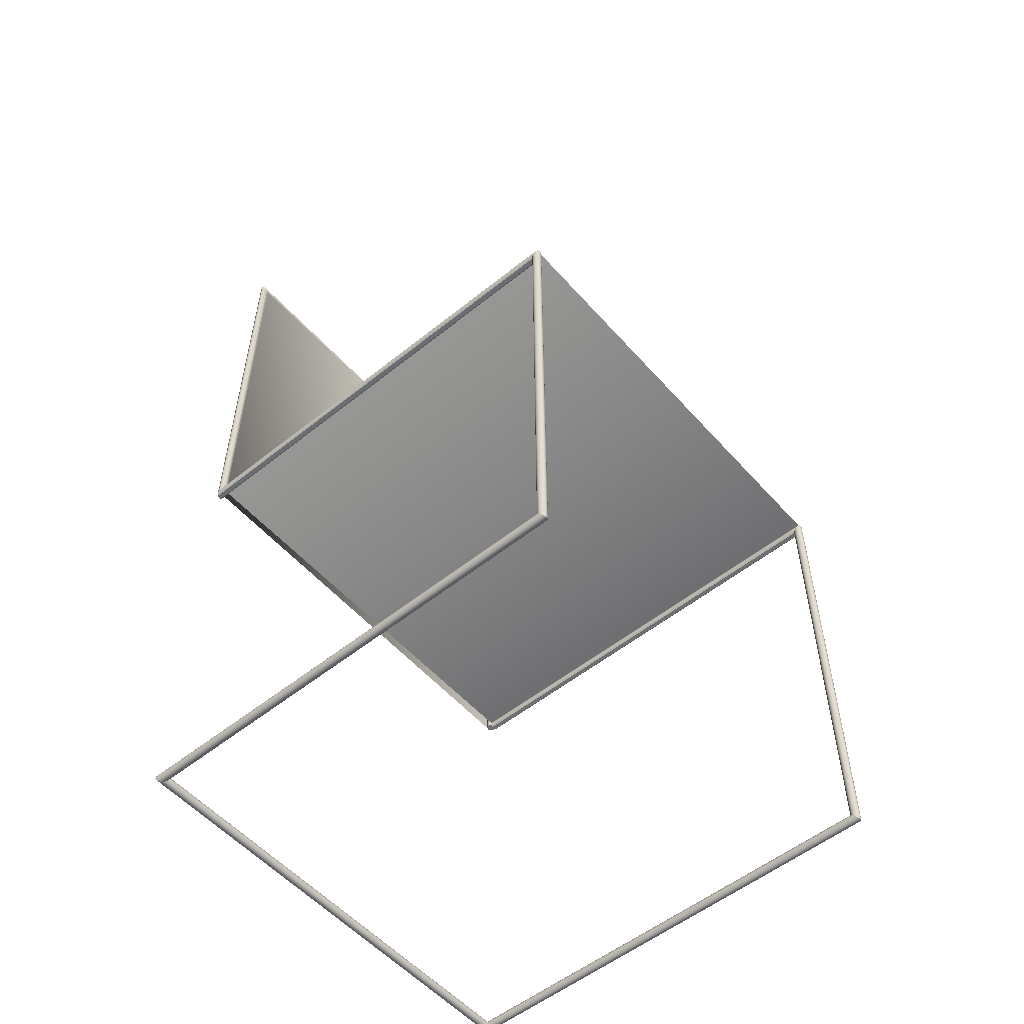
<metadata>
{"format":"obj","ext":"obj","renderer":"f3d","projection":"perspective","resolution":1024,"background":"white","views":[{"elev":-54.4,"azim":130.5,"up":"+Y"}]}
</metadata>
<code>
v 0.2212 0.07098 -0.263
v 0.2208 -0.3349 -0.262
v 0.2212 -0.3359 -0.263
v 0.2208 0.07001 -0.262
v 0.2212 -0.3359 0.1384
v 0.2218 0.07182 -0.2638
v 0.2208 0.07001 0.1409
v 0.2208 0.06792 -0.2599
v 0.2207 -0.3339 -0.261
v 0.2208 -0.3349 0.138
v 0.2218 -0.3368 0.1391
v 0.2218 -0.3368 -0.2638
v 0.2212 0.07098 0.1399
v 0.2212 0.06695 -0.2589
v 0.2207 0.06897 0.1419
v 0.2207 0.06897 -0.261
v -0.1747 -0.3359 0.1384
v -0.1753 -0.3368 0.1391
v 0.2227 -0.3374 -0.2644
v 0.2218 0.07182 0.1391
v 0.2218 0.06612 -0.2581
v 0.2208 0.4679 0.1409
v 0.2212 0.06695 0.1439
v 0.2207 0.4678 0.1419
v 0.2208 0.06792 0.143
v 0.2212 -0.3319 -0.2589
v 0.2208 -0.3329 -0.2599
v 0.2207 -0.3339 0.1379
v -0.1743 -0.3349 0.138
v -0.1762 -0.3374 0.1399
v 0.2227 0.07246 -0.2644
v 0.2227 0.07246 0.1384
v 0.2212 0.4684 0.1399
v 0.2218 0.06612 0.1448
v 0.2226 0.06551 -0.2575
v 0.2218 -0.3311 -0.2581
v 0.2208 0.4679 0.143
v -0.1747 -0.3359 -0.263
v -0.1753 -0.3368 -0.2638
v 0.2227 -0.3374 0.1399
v -0.1762 -0.3374 -0.2644
v 0.2236 -0.3378 -0.2648
v 0.2267 0.07246 -0.2644
v 0.2218 0.469 0.1391
v 0.2267 0.07246 0.1384
v 0.2275 0.07182 0.1391
v 0.2275 0.06612 0.1448
v 0.2226 0.06551 0.1454
v 0.2267 0.06548 -0.2575
v -0.1743 0.4679 0.1409
v -0.1742 0.4678 0.1419
v 0.2218 0.469 0.1448
v 0.2212 0.4684 0.1439
v -0.1743 0.4679 0.143
v 0.2208 -0.3329 0.138
v 0.2212 -0.3319 0.1384
v -0.1742 -0.3339 0.1379
v -0.1743 -0.3349 -0.262
v -0.1771 -0.3378 0.1409
v -0.1771 -0.3378 -0.2648
v 0.2236 0.07286 -0.2648
v 0.2236 0.07286 0.138
v 0.2275 0.07182 -0.2638
v 0.2257 0.07286 -0.2648
v 0.2227 0.4698 0.1384
v 0.2257 0.07286 0.138
v 0.2282 0.07098 -0.263
v 0.2267 0.4739 0.1384
v 0.2282 0.06695 0.1439
v 0.2267 0.06548 0.1454
v -0.1753 0.07182 0.1379
v -0.1762 0.07246 -0.2644
v -0.1753 0.07182 -0.2638
v -0.1747 0.07098 -0.263
v -0.1747 0.4684 0.1399
v 0.2226 0.4698 0.1454
v 0.2226 -0.3305 -0.2575
v -0.1747 0.4684 0.1439
v 0.2218 -0.3311 0.1391
v -0.1743 -0.3329 0.138
v 0.2236 -0.3378 0.1409
v -0.1771 0.07286 -0.2648
v 0.2247 -0.3379 -0.265
v 0.2247 0.073 -0.265
v 0.2247 0.073 0.1379
v 0.2275 -0.3368 -0.2638
v 0.2267 -0.3374 -0.2644
v -0.1762 0.4698 0.1384
v -0.1753 0.469 0.1391
v 0.2257 0.4729 0.138
v 0.2275 0.06612 -0.2581
v 0.2282 0.07098 0.1399
v 0.2282 -0.3359 -0.263
v 0.2275 0.4747 0.1391
v 0.2275 0.4747 0.1448
v -0.1753 0.07182 0.1391
v -0.1762 0.07246 0.1379
v -0.1761 0.06551 -0.2575
v -0.1747 0.07098 0.1379
v -0.1753 0.06612 -0.2581
v 0.2267 0.4739 0.1454
v 0.2267 -0.3304 -0.2575
v -0.1747 0.06897 0.1399
v -0.1743 0.06897 0.1409
v -0.1742 0.06897 0.1419
v -0.1753 0.469 0.1448
v -0.1761 0.4698 0.1454
v -0.1743 0.06897 0.143
v -0.1747 -0.3319 0.1384
v -0.1753 -0.3311 0.1391
v -0.1742 -0.3339 -0.261
v -0.1743 0.07001 -0.262
v -0.1782 -0.3379 0.1419
v -0.1782 -0.3379 -0.265
v -0.1782 0.073 -0.265
v 0.2236 0.4708 0.138
v 0.2257 -0.3378 -0.2648
v -0.1771 0.4708 0.138
v -0.1802 0.4739 0.1384
v 0.2247 0.4718 0.1379
v 0.2286 0.07001 -0.262
v 0.2282 0.4753 0.1399
v 0.2286 -0.3349 -0.262
v 0.2282 0.06695 -0.2589
v -0.181 0.4747 0.1391
v 0.2286 0.06792 0.143
v 0.2282 0.4753 0.1439
v -0.1753 0.06897 0.1391
v -0.1761 0.06551 0.1379
v -0.1802 0.06548 -0.2575
v -0.1753 0.06612 0.1379
v -0.1747 0.06695 -0.2589
v -0.1802 0.4739 0.1454
v 0.2226 -0.3305 0.1399
v -0.1747 0.06897 0.1439
v -0.1743 -0.3329 -0.2599
v -0.1802 0.07246 -0.2644
v 0.2247 -0.3379 0.1419
v -0.1771 0.07286 0.1379
v 0.2267 -0.3374 0.1439
v 0.2282 -0.3359 0.1454
v 0.2257 -0.3378 0.143
v -0.1762 0.07246 0.1384
v -0.1792 0.4729 0.138
v 0.2275 -0.3311 -0.2581
v 0.2286 0.07001 0.1409
v 0.2286 0.4757 0.1409
v 0.2286 -0.3349 0.1458
v -0.1817 0.4753 0.1439
v -0.181 0.4747 0.1448
v -0.1762 0.06897 0.1384
v -0.1802 0.06548 0.1379
v -0.1761 -0.3305 -0.2575
v -0.1802 -0.3304 -0.2575
v -0.1743 0.07001 0.1379
v -0.1747 0.06695 0.1379
v -0.1753 -0.3311 -0.2581
v 0.2267 -0.3304 0.1439
v -0.1821 0.06897 0.1409
v -0.1817 0.06897 0.1399
v -0.1822 0.06897 0.1419
v -0.1821 0.06897 0.143
v -0.1761 0.06897 0.1454
v -0.1817 0.06897 0.1439
v -0.1753 0.06897 0.1448
v -0.1747 -0.3319 -0.2589
v -0.1761 -0.3305 0.1399
v -0.1742 0.06897 -0.261
v -0.1743 0.06792 -0.2599
v -0.1792 -0.3378 0.143
v -0.1792 -0.3378 -0.2648
v -0.1792 0.07286 -0.2648
v -0.1782 0.073 0.1379
v -0.1782 0.4718 0.1379
v 0.2275 -0.3368 0.1448
v -0.1802 0.07246 0.1384
v 0.2287 0.06897 -0.261
v 0.2287 -0.3339 -0.261
v 0.2286 0.06792 -0.2599
v -0.1817 0.4753 0.1399
v 0.2287 -0.3339 0.1459
v 0.2282 -0.3319 -0.2589
v -0.1792 0.06897 0.138
v 0.2287 0.06897 0.1419
v 0.2286 0.06897 0.143
v -0.1821 0.4757 0.143
v -0.181 0.06897 0.1391
v -0.181 -0.3311 -0.2581
v -0.181 0.06612 0.1379
v -0.181 0.07182 -0.2638
v -0.1743 0.06792 0.1379
v -0.181 0.06897 0.1448
v -0.1802 0.06897 0.1454
v -0.1792 0.07286 0.1379
v -0.1771 0.06897 0.138
v -0.181 -0.3368 0.1448
v -0.1802 -0.3374 0.1439
v -0.1817 -0.3359 0.1454
v -0.1821 -0.3349 0.1458
v -0.1802 0.06897 0.1384
v 0.2275 -0.3311 0.1448
v 0.2287 0.4759 0.1419
v -0.1821 0.4757 0.1409
v -0.1822 -0.3339 0.1459
v -0.1782 0.06897 0.1379
v 0.2286 0.4757 0.143
v -0.181 0.06612 -0.2581
v -0.1802 -0.3304 0.1439
v -0.181 0.07182 0.1379
v -0.1802 -0.3374 -0.2644
v -0.1802 0.07246 0.1379
v -0.1742 0.06897 0.1379
v -0.1822 0.4759 0.1419
v -0.1762 0.06897 0.1454
v 0.2286 -0.3329 -0.2599
v 0.2286 -0.3329 0.1458
v 0.2282 -0.3319 0.1454
v -0.1817 0.06695 -0.2589
v -0.181 -0.3311 0.1448
v -0.1817 0.06695 0.1379
v -0.181 -0.3368 -0.2638
v -0.1792 0.06897 0.1458
v -0.1817 -0.3359 -0.263
v -0.1821 -0.3349 -0.262
v -0.1822 -0.3339 -0.261
v -0.1821 -0.3329 0.1458
v -0.1817 -0.3319 0.1454
v -0.1817 -0.3319 -0.2589
v -0.1817 0.07098 0.1379
v -0.1817 0.07098 -0.263
v -0.1771 0.06897 0.1458
v -0.1821 -0.3329 -0.2599
v -0.1821 0.06792 -0.2599
v -0.1821 0.06792 0.1379
v -0.1782 0.06897 0.1459
v -0.1821 0.07001 -0.262
v -0.1822 0.06897 -0.261
v -0.1821 0.07001 0.1379
v -0.1822 0.06897 0.1379
v -0.1761 0.4757 0.1454
v 0.2247 -0.3339 -0.261
v 0.2247 -0.3339 0.1419
v 0.2247 0.06897 -0.261
v -0.1782 -0.3339 0.1419
v 0.2247 0.06897 0.1419
v -0.1782 -0.3339 -0.261
v 0.2247 0.4718 0.1419
v -0.1782 0.06897 -0.261
v -0.1782 0.4718 0.1419
v -0.1782 0.06897 0.1419
v -0.1821 0.06792 0.143
g mesh1_mesh1-geometry
f 1 2 3
f 2 1 4
f 2 5 3
f 3 6 1
f 1 7 4
f 1 8 4
f 4 9 2
f 5 2 10
f 11 3 5
f 6 3 12
f 6 13 1
f 6 14 1
f 7 1 13
f 15 4 7
f 1 14 8
f 4 8 16
f 9 4 16
f 9 10 2
f 10 17 5
f 3 11 12
f 5 18 11
f 19 6 12
f 13 6 20
f 6 21 14
f 13 22 7
f 23 13 7
f 4 15 16
f 7 24 15
f 25 7 15
f 26 8 14
f 8 23 14
f 27 16 8
f 16 25 8
f 16 27 9
f 10 9 28
f 17 10 29
f 18 5 17
f 11 19 12
f 30 11 18
f 6 19 31
f 6 32 20
f 20 33 13
f 34 20 13
f 6 35 21
f 36 14 21
f 14 34 21
f 22 13 33
f 24 7 22
f 34 13 23
f 23 7 25
f 25 16 15
f 37 15 24
f 15 37 25
f 8 26 27
f 14 36 26
f 23 8 25
f 34 14 23
f 27 28 9
f 28 29 10
f 29 38 17
f 17 39 18
f 19 11 40
f 11 30 40
f 18 41 30
f 42 31 19
f 32 6 31
f 43 6 31
f 32 44 20
f 20 45 32
f 45 20 46
f 47 46 20
f 33 20 44
f 48 20 34
f 6 49 35
f 35 36 21
f 34 35 21
f 33 50 22
f 22 51 24
f 23 52 34
f 25 53 23
f 24 54 37
f 53 25 37
f 26 55 27
f 36 56 26
f 28 27 55
f 29 28 57
f 38 29 58
f 39 17 38
f 41 18 39
f 40 42 19
f 59 40 30
f 60 30 41
f 31 42 61
f 31 62 32
f 31 45 32
f 6 43 63
f 45 31 43
f 31 64 43
f 44 32 65
f 32 45 65
f 66 32 45
f 63 49 6
f 67 46 63
f 45 63 46
f 46 68 45
f 69 46 47
f 47 20 70
f 71 72 73
f 74 71 73
f 44 75 33
f 70 20 48
f 34 76 48
f 35 34 48
f 48 49 35
f 49 77 35
f 36 35 77
f 50 33 75
f 51 22 50
f 54 24 51
f 52 23 53
f 76 34 52
f 78 37 54
f 37 78 53
f 55 26 56
f 56 36 79
f 80 28 55
f 28 80 57
f 57 58 29
f 58 74 38
f 38 73 39
f 39 72 41
f 42 40 81
f 40 59 81
f 30 60 59
f 41 82 60
f 83 61 42
f 62 31 61
f 84 31 61
f 62 65 32
f 32 85 62
f 63 45 43
f 43 86 63
f 66 43 45
f 64 31 84
f 43 66 64
f 64 87 43
f 88 44 65
f 44 88 89
f 75 44 89
f 68 65 45
f 32 66 85
f 45 90 66
f 63 91 49
f 46 67 92
f 63 93 67
f 67 91 63
f 68 46 94
f 90 45 68
f 69 92 46
f 95 69 47
f 69 91 47
f 70 95 47
f 47 49 70
f 88 96 89
f 96 75 89
f 72 71 97
f 72 39 73
f 73 98 72
f 71 74 99
f 73 38 74
f 74 100 73
f 48 101 70
f 49 48 70
f 101 48 76
f 77 49 102
f 77 79 36
f 103 50 75
f 104 51 50
f 105 54 51
f 53 106 52
f 52 107 76
f 108 78 54
f 106 53 78
f 109 55 56
f 110 56 79
f 55 109 80
f 80 111 57
f 58 57 111
f 74 58 112
f 82 41 72
f 81 83 42
f 113 81 59
f 114 59 60
f 115 60 82
f 61 83 84
f 61 85 62
f 85 61 84
f 65 62 116
f 85 116 62
f 86 43 87
f 93 63 86
f 64 85 84
f 84 117 64
f 85 64 66
f 87 64 117
f 65 118 88
f 65 119 88
f 65 68 119
f 66 120 85
f 120 66 90
f 49 47 91
f 91 102 49
f 121 92 67
f 122 46 92
f 123 67 93
f 67 124 91
f 46 122 94
f 125 68 94
f 119 90 68
f 126 92 69
f 69 95 127
f 91 69 124
f 95 70 101
f 96 88 128
f 128 75 96
f 71 129 97
f 97 82 72
f 73 100 98
f 72 98 130
f 112 99 74
f 99 131 71
f 74 132 100
f 76 133 101
f 102 134 77
f 79 77 134
f 50 103 104
f 75 128 103
f 51 104 105
f 54 105 108
f 107 52 106
f 133 76 107
f 78 108 135
f 135 106 78
f 56 110 109
f 134 110 79
f 109 136 80
f 111 80 136
f 111 112 58
f 112 132 74
f 137 82 72
f 83 81 138
f 81 113 138
f 59 114 113
f 60 115 114
f 139 115 82
f 82 137 115
f 117 84 83
f 118 65 116
f 116 85 120
f 140 86 87
f 86 141 93
f 142 87 117
f 118 143 88
f 88 119 143
f 68 125 119
f 144 120 90
f 102 91 145
f 92 121 146
f 67 123 121
f 121 124 67
f 92 147 122
f 93 148 123
f 124 145 91
f 122 125 94
f 90 119 144
f 126 146 92
f 127 126 69
f 126 124 69
f 95 149 127
f 101 150 95
f 128 88 151
f 71 131 129
f 97 129 152
f 82 97 139
f 100 153 98
f 129 100 98
f 98 154 130
f 152 98 130
f 72 130 137
f 99 112 155
f 99 156 131
f 132 157 100
f 100 156 132
f 150 101 133
f 134 102 158
f 159 104 103
f 160 103 128
f 161 105 104
f 105 162 108
f 106 163 107
f 164 135 108
f 106 135 165
f 110 166 109
f 110 134 167
f 136 109 166
f 136 168 111
f 112 111 168
f 112 169 132
f 138 117 83
f 170 138 113
f 171 113 114
f 172 114 115
f 115 139 173
f 115 137 172
f 116 174 118
f 174 116 120
f 86 140 175
f 87 142 140
f 141 86 175
f 148 93 141
f 117 138 142
f 143 118 151
f 151 88 143
f 143 119 176
f 125 176 119
f 120 144 174
f 145 158 102
f 177 146 121
f 147 92 146
f 178 121 123
f 121 179 124
f 147 180 122
f 181 123 148
f 145 124 182
f 125 122 180
f 119 183 144
f 146 126 184
f 126 127 185
f 124 126 179
f 149 95 150
f 186 127 149
f 187 128 151
f 100 129 131
f 98 152 129
f 97 152 139
f 153 100 157
f 154 98 153
f 188 130 154
f 130 189 152
f 137 130 190
f 168 155 112
f 155 156 99
f 156 100 131
f 157 132 166
f 191 132 156
f 133 192 150
f 158 167 134
f 161 104 159
f 159 103 160
f 160 128 187
f 162 105 161
f 164 108 162
f 163 106 165
f 192 133 193
f 192 135 164
f 192 165 135
f 166 110 157
f 153 110 167
f 166 169 136
f 168 136 169
f 169 112 168
f 169 166 132
f 132 191 169
f 138 170 142
f 113 171 170
f 114 172 171
f 173 172 115
f 139 152 173
f 137 171 172
f 194 137 172
f 174 195 118
f 140 196 175
f 142 197 140
f 175 198 141
f 141 199 148
f 151 118 195
f 200 119 176
f 176 125 200
f 144 173 174
f 158 145 201
f 146 177 184
f 121 178 177
f 179 121 177
f 146 202 147
f 123 181 178
f 179 182 124
f 180 147 203
f 148 204 181
f 182 201 145
f 160 125 180
f 183 119 200
f 205 144 183
f 185 184 126
f 184 179 126
f 202 146 184
f 185 127 206
f 192 149 150
f 127 186 206
f 164 186 149
f 187 151 200
f 110 153 157
f 167 154 153
f 130 188 207
f 208 188 154
f 189 130 207
f 209 152 189
f 190 130 207
f 190 210 137
f 211 190 137
f 155 168 212
f 155 191 156
f 167 158 208
f 203 161 159
f 180 159 160
f 125 160 187
f 213 162 161
f 186 164 162
f 192 163 165
f 193 214 163
f 163 192 193
f 149 192 164
f 169 212 168
f 212 169 191
f 197 142 170
f 210 170 171
f 172 173 194
f 173 152 194
f 171 137 210
f 137 194 211
f 195 174 205
f 196 140 197
f 198 175 196
f 199 141 198
f 204 148 199
f 200 151 195
f 200 125 187
f 173 144 205
f 205 174 173
f 201 208 158
f 179 184 177
f 215 177 178
f 177 215 179
f 202 203 147
f 216 178 181
f 182 179 215
f 159 180 203
f 204 216 181
f 201 182 217
f 200 195 183
f 183 195 205
f 184 185 206
f 184 206 202
f 213 206 186
f 154 167 208
f 188 218 207
f 188 208 219
f 218 189 207
f 211 152 209
f 209 189 220
f 190 207 218
f 210 190 221
f 190 211 209
f 191 155 212
f 161 203 213
f 162 213 186
f 222 214 193
f 170 210 197
f 194 152 211
f 197 221 196
f 196 223 198
f 198 224 199
f 199 225 204
f 208 201 219
f 178 216 215
f 203 202 213
f 215 217 182
f 216 204 226
f 227 201 217
f 206 213 202
f 218 188 228
f 227 188 219
f 189 218 220
f 209 220 229
f 190 218 230
f 190 223 221
f 221 197 210
f 229 190 209
f 222 231 214
f 223 196 221
f 224 198 223
f 225 199 224
f 232 204 225
f 201 227 219
f 217 215 216
f 204 232 226
f 226 217 216
f 217 226 227
f 188 227 228
f 228 233 218
f 233 220 218
f 229 220 234
f 230 218 233
f 223 190 230
f 190 229 230
f 231 222 235
f 230 224 223
f 236 225 224
f 237 232 225
f 228 226 232
f 226 228 227
f 233 228 232
f 220 233 234
f 229 234 238
f 230 233 236
f 238 230 229
f 224 230 236
f 225 236 237
f 232 237 233
f 237 234 233
f 238 234 239
f 236 233 237
f 230 238 236
f 236 239 237
f 234 237 239
f 239 236 238
g mesh1_mesh1-geometry
f 3 2 1
f 4 1 2
f 3 5 2
f 1 6 3
f 4 7 1
f 4 8 1
f 2 9 4
f 10 2 5
f 5 3 11
f 12 3 6
f 1 13 6
f 1 14 6
f 13 1 7
f 7 4 15
f 8 14 1
f 16 8 4
f 16 4 9
f 2 10 9
f 5 17 10
f 12 11 3
f 11 18 5
f 12 6 19
f 20 6 13
f 14 21 6
f 7 22 13
f 7 13 23
f 16 15 4
f 15 24 7
f 15 7 25
f 14 8 26
f 14 23 8
f 8 16 27
f 8 25 16
f 9 27 16
f 28 9 10
f 29 10 17
f 17 5 18
f 12 19 11
f 18 11 30
f 31 19 6
f 20 32 6
f 6 46 20
f 20 46 6
f 20 71 6
f 13 33 20
f 13 20 34
f 21 35 6
f 21 14 36
f 21 34 14
f 33 13 22
f 22 7 24
f 23 13 34
f 25 7 23
f 15 16 25
f 24 15 37
f 25 37 15
f 27 26 8
f 26 36 14
f 25 8 23
f 23 14 34
f 9 28 27
f 10 29 28
f 17 38 29
f 18 39 17
f 40 11 19
f 40 30 11
f 30 41 18
f 19 31 42
f 31 6 32
f 31 6 43
f 20 44 32
f 32 45 20
f 46 6 63
f 63 6 46
f 46 20 45
f 20 46 47
f 71 20 96
f 6 71 73
f 44 20 33
f 34 20 48
f 35 49 6
f 21 36 35
f 21 35 34
f 22 50 33
f 24 51 22
f 34 52 23
f 23 53 25
f 37 54 24
f 37 25 53
f 27 55 26
f 26 56 36
f 55 27 28
f 57 28 29
f 58 29 38
f 38 17 39
f 39 18 41
f 19 42 40
f 30 40 59
f 41 30 60
f 61 42 31
f 32 62 31
f 32 45 31
f 63 43 6
f 43 31 45
f 43 64 31
f 65 32 44
f 65 45 32
f 45 32 66
f 6 49 63
f 63 46 67
f 46 63 45
f 45 68 46
f 47 46 69
f 70 20 47
f 73 72 71
f 73 71 74
f 33 75 44
f 48 20 70
f 48 76 34
f 48 34 35
f 35 49 48
f 35 77 49
f 77 35 36
f 75 33 50
f 50 22 51
f 51 24 54
f 53 23 52
f 52 34 76
f 54 37 78
f 53 78 37
f 56 26 55
f 79 36 56
f 55 28 80
f 57 80 28
f 29 58 57
f 38 74 58
f 39 73 38
f 41 72 39
f 81 40 42
f 81 59 40
f 59 60 30
f 60 82 41
f 42 61 83
f 61 31 62
f 61 31 84
f 32 65 62
f 62 85 32
f 43 45 63
f 63 86 43
f 45 43 66
f 84 31 64
f 64 66 43
f 43 87 64
f 65 44 88
f 89 88 44
f 89 44 75
f 45 65 68
f 85 66 32
f 66 90 45
f 49 91 63
f 92 67 46
f 67 93 63
f 63 91 67
f 94 46 68
f 68 45 90
f 46 92 69
f 47 69 95
f 47 91 69
f 47 95 70
f 70 49 47
f 89 96 88
f 89 75 96
f 97 71 72
f 73 39 72
f 72 98 73
f 99 74 71
f 74 38 73
f 73 100 74
f 70 101 48
f 70 48 49
f 76 48 101
f 102 49 77
f 36 79 77
f 75 50 103
f 50 51 104
f 51 54 105
f 52 106 53
f 76 107 52
f 54 78 108
f 78 53 106
f 56 55 109
f 79 56 110
f 80 109 55
f 57 111 80
f 111 57 58
f 112 58 74
f 72 41 82
f 42 83 81
f 59 81 113
f 60 59 114
f 82 60 115
f 84 83 61
f 62 85 61
f 84 61 85
f 116 62 65
f 62 116 85
f 87 43 86
f 86 63 93
f 84 85 64
f 64 117 84
f 66 64 85
f 117 64 87
f 88 118 65
f 88 119 65
f 119 68 65
f 85 120 66
f 90 66 120
f 91 47 49
f 49 102 91
f 67 92 121
f 92 46 122
f 93 67 123
f 91 124 67
f 94 122 46
f 94 68 125
f 68 90 119
f 69 92 126
f 127 95 69
f 124 69 91
f 101 70 95
f 128 88 96
f 96 75 128
f 97 129 71
f 72 82 97
f 98 100 73
f 130 98 72
f 74 99 112
f 71 131 99
f 100 132 74
f 101 133 76
f 77 134 102
f 134 77 79
f 104 103 50
f 103 128 75
f 105 104 51
f 108 105 54
f 106 52 107
f 107 76 133
f 135 108 78
f 78 106 135
f 109 110 56
f 79 110 134
f 80 136 109
f 136 80 111
f 58 112 111
f 74 132 112
f 72 82 137
f 138 81 83
f 138 113 81
f 113 114 59
f 114 115 60
f 82 115 139
f 115 137 82
f 83 84 117
f 116 65 118
f 120 85 116
f 87 86 140
f 93 141 86
f 117 87 142
f 88 143 118
f 143 119 88
f 119 125 68
f 90 120 144
f 145 91 102
f 146 121 92
f 121 123 67
f 67 124 121
f 122 147 92
f 123 148 93
f 91 145 124
f 94 125 122
f 144 119 90
f 92 146 126
f 69 126 127
f 69 124 126
f 127 149 95
f 95 150 101
f 151 88 128
f 129 131 71
f 152 129 97
f 139 97 82
f 98 153 100
f 98 100 129
f 130 154 98
f 130 98 152
f 137 130 72
f 155 112 99
f 131 156 99
f 100 157 132
f 132 156 100
f 133 101 150
f 158 102 134
f 103 104 159
f 128 103 160
f 104 105 161
f 108 162 105
f 107 163 106
f 107 193 133
f 133 193 107
f 108 135 164
f 165 135 106
f 109 166 110
f 167 134 110
f 166 109 136
f 111 168 136
f 168 111 112
f 132 169 112
f 83 117 138
f 113 138 170
f 114 113 171
f 115 114 172
f 173 139 115
f 172 137 115
f 118 174 116
f 120 116 174
f 175 140 86
f 140 142 87
f 175 86 141
f 141 93 148
f 142 138 117
f 151 118 143
f 143 88 151
f 176 119 143
f 119 176 125
f 174 144 120
f 102 158 145
f 121 146 177
f 146 92 147
f 123 121 178
f 124 179 121
f 122 180 147
f 148 123 181
f 182 124 145
f 180 122 125
f 144 183 119
f 184 126 146
f 185 127 126
f 179 126 124
f 150 95 149
f 149 127 186
f 151 128 187
f 131 129 100
f 129 152 98
f 139 152 97
f 157 100 153
f 153 98 154
f 154 130 188
f 152 189 130
f 190 130 137
f 112 155 168
f 99 156 155
f 131 100 156
f 166 132 157
f 156 132 191
f 150 192 133
f 134 167 158
f 159 104 161
f 160 103 159
f 187 128 160
f 161 105 162
f 162 108 164
f 165 106 163
f 193 107 163
f 163 107 193
f 193 133 192
f 164 135 192
f 135 165 192
f 157 110 166
f 167 110 153
f 136 169 166
f 169 136 168
f 168 112 169
f 132 166 169
f 169 191 132
f 142 170 138
f 170 171 113
f 171 172 114
f 115 172 173
f 173 152 139
f 172 171 137
f 172 137 194
f 118 195 174
f 175 196 140
f 140 197 142
f 141 198 175
f 148 199 141
f 195 118 151
f 176 119 200
f 200 125 176
f 174 173 144
f 201 145 158
f 184 177 146
f 177 178 121
f 177 121 179
f 147 202 146
f 178 181 123
f 124 182 179
f 203 147 180
f 181 204 148
f 145 201 182
f 180 125 160
f 200 119 183
f 183 144 205
f 126 184 185
f 126 179 184
f 184 146 202
f 206 127 185
f 150 149 192
f 206 186 127
f 149 186 164
f 200 151 187
f 157 153 110
f 153 154 167
f 207 188 130
f 154 188 208
f 207 130 189
f 189 152 209
f 207 130 190
f 137 210 190
f 137 190 211
f 212 168 155
f 156 191 155
f 208 158 167
f 159 161 203
f 160 159 180
f 187 160 125
f 161 162 213
f 162 164 186
f 165 163 192
f 163 214 193
f 193 192 163
f 164 192 149
f 168 212 169
f 191 169 212
f 170 142 197
f 171 170 210
f 194 173 172
f 194 152 173
f 210 137 171
f 211 194 137
f 205 174 195
f 197 140 196
f 196 175 198
f 198 141 199
f 199 148 204
f 195 151 200
f 187 125 200
f 205 144 173
f 173 174 205
f 158 208 201
f 177 184 179
f 178 177 215
f 179 215 177
f 147 203 202
f 181 178 216
f 215 179 182
f 203 180 159
f 181 216 204
f 217 182 201
f 183 195 200
f 205 195 183
f 206 185 184
f 202 206 184
f 186 206 213
f 208 167 154
f 207 218 188
f 219 208 188
f 207 189 218
f 209 152 211
f 220 189 209
f 218 207 190
f 221 190 210
f 209 211 190
f 212 155 191
f 213 203 161
f 186 213 162
f 193 214 222
f 197 210 170
f 211 152 194
f 196 221 197
f 198 223 196
f 199 224 198
f 204 225 199
f 219 201 208
f 215 216 178
f 213 202 203
f 182 217 215
f 226 204 216
f 217 201 227
f 202 213 206
f 228 188 218
f 219 188 227
f 220 218 189
f 229 220 209
f 230 218 190
f 221 223 190
f 210 197 221
f 209 190 229
f 214 231 222
f 221 196 223
f 223 198 224
f 224 199 225
f 225 204 232
f 219 227 201
f 216 215 217
f 226 232 204
f 216 217 226
f 227 226 217
f 228 227 188
f 218 233 228
f 218 220 233
f 234 220 229
f 233 218 230
f 230 190 223
f 230 229 190
f 235 222 231
f 223 224 230
f 224 225 236
f 225 232 237
f 232 226 228
f 227 228 226
f 232 228 233
f 234 233 220
f 238 234 229
f 236 233 230
f 229 230 238
f 236 230 224
f 237 236 225
f 233 237 232
f 233 234 237
f 239 234 238
f 237 233 236
f 236 238 230
f 237 239 236
f 239 237 234
f 238 236 239
g mesh1_mesh1-geometry
f 6 71 20
f 96 20 71
f 73 71 6
f 89 20 44
f 44 20 89
f 20 89 96
f 96 89 20
f 240 163 107
f 107 163 240
f 206 163 240
f 240 163 206
f 163 206 185
f 185 206 163
g mesh2_mesh2-geometry
l 241 242
l 243 241
l 242 244
l 245 243
l 244 246
l 247 245
l 246 248
l 249 247
l 248 205
l 250 249
l 205 250
g mesh3_mesh3-geometry
l 162 251
g mesh4_mesh4-geometry
l 211 176

</code>
